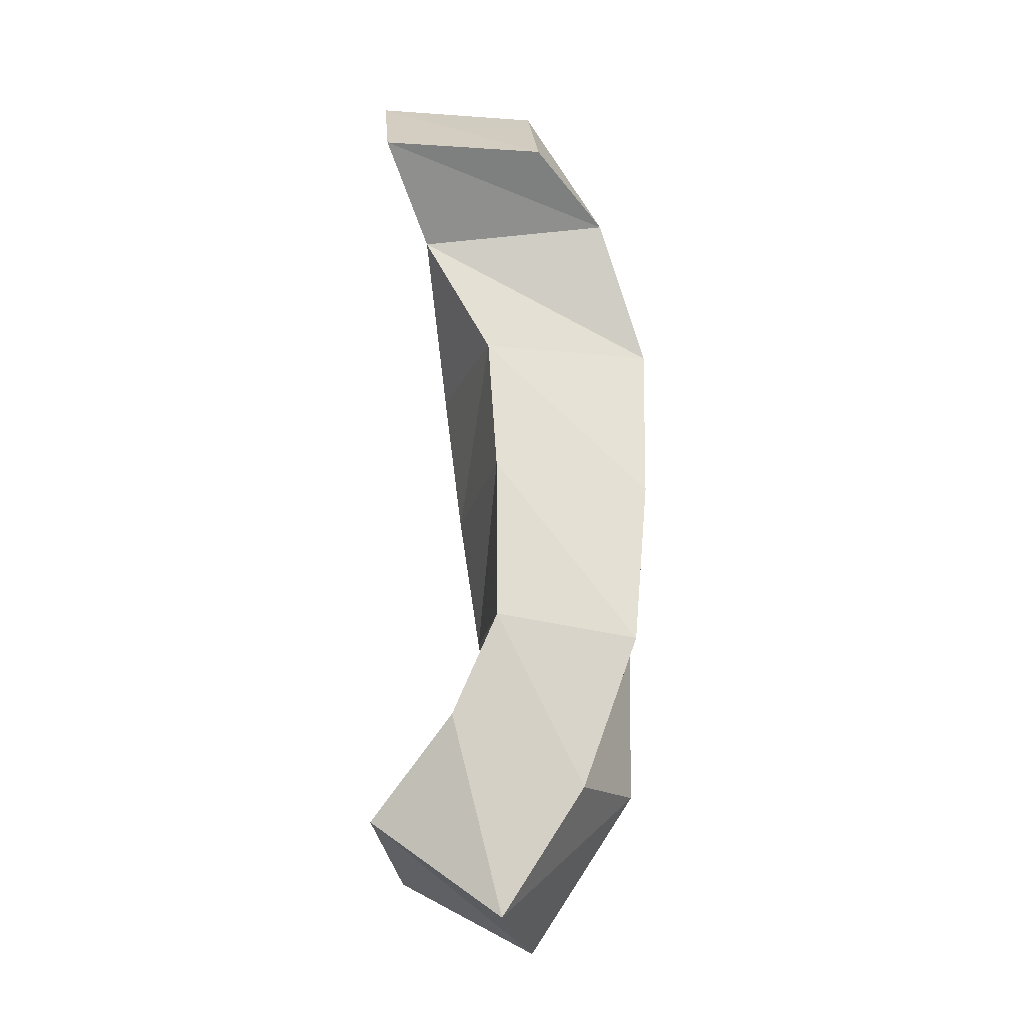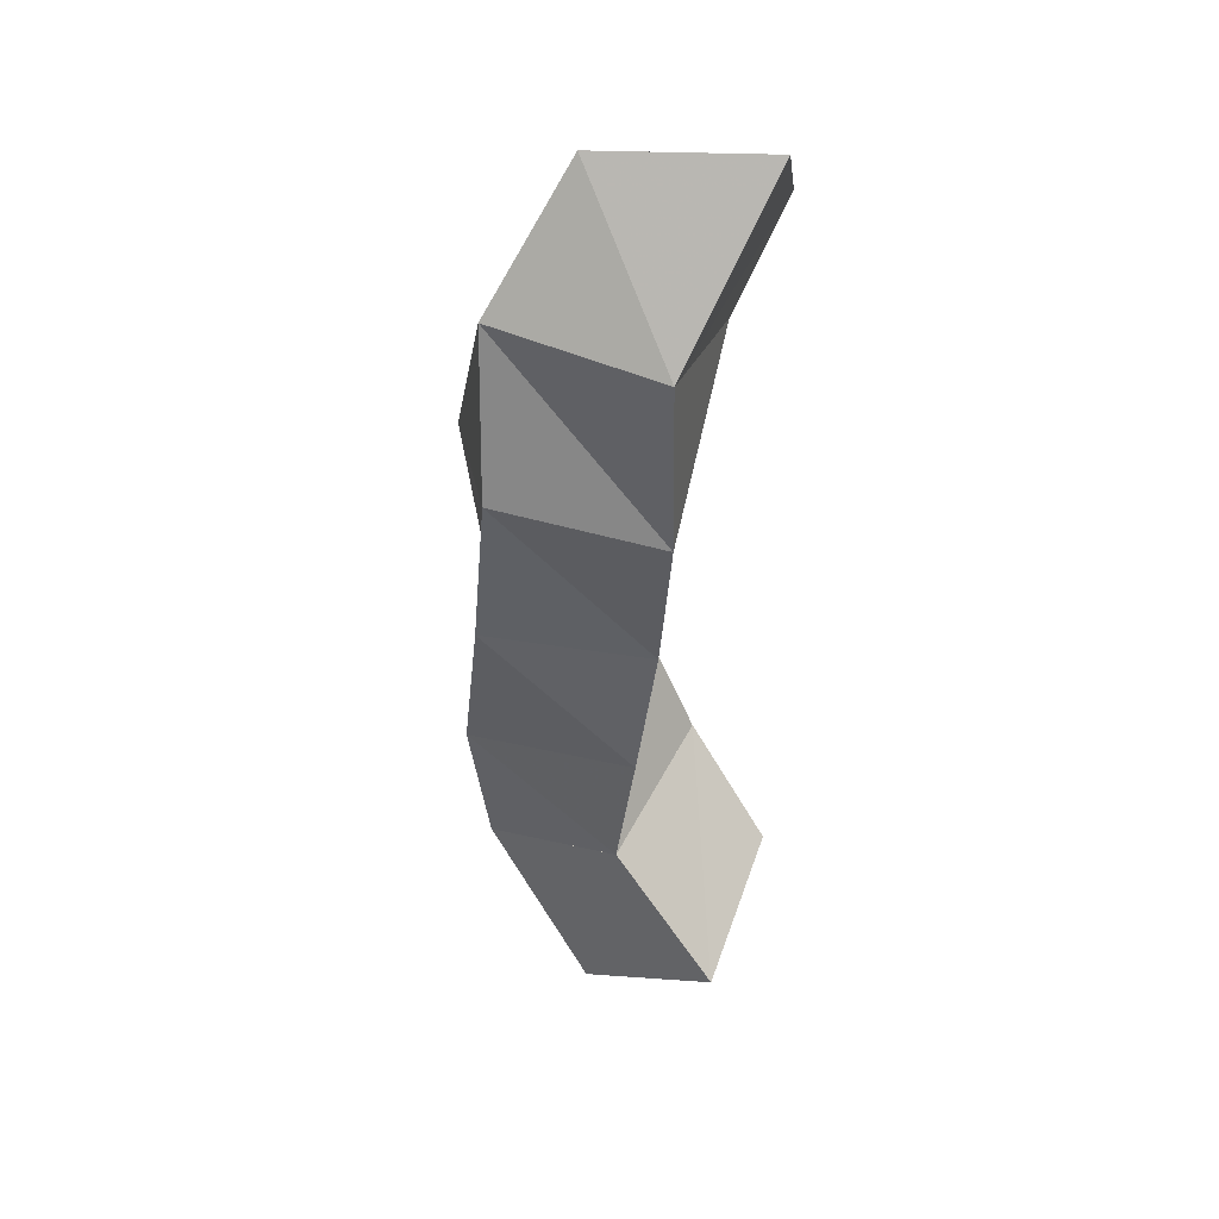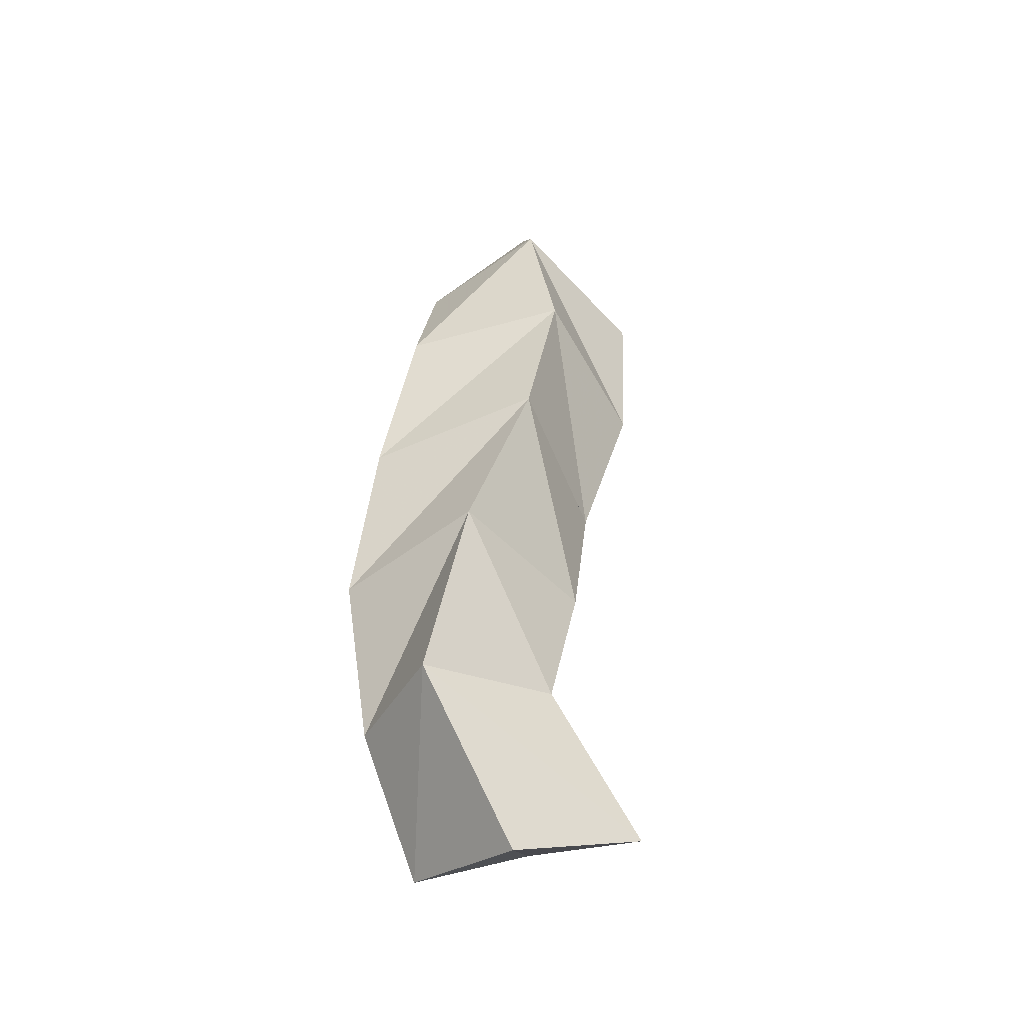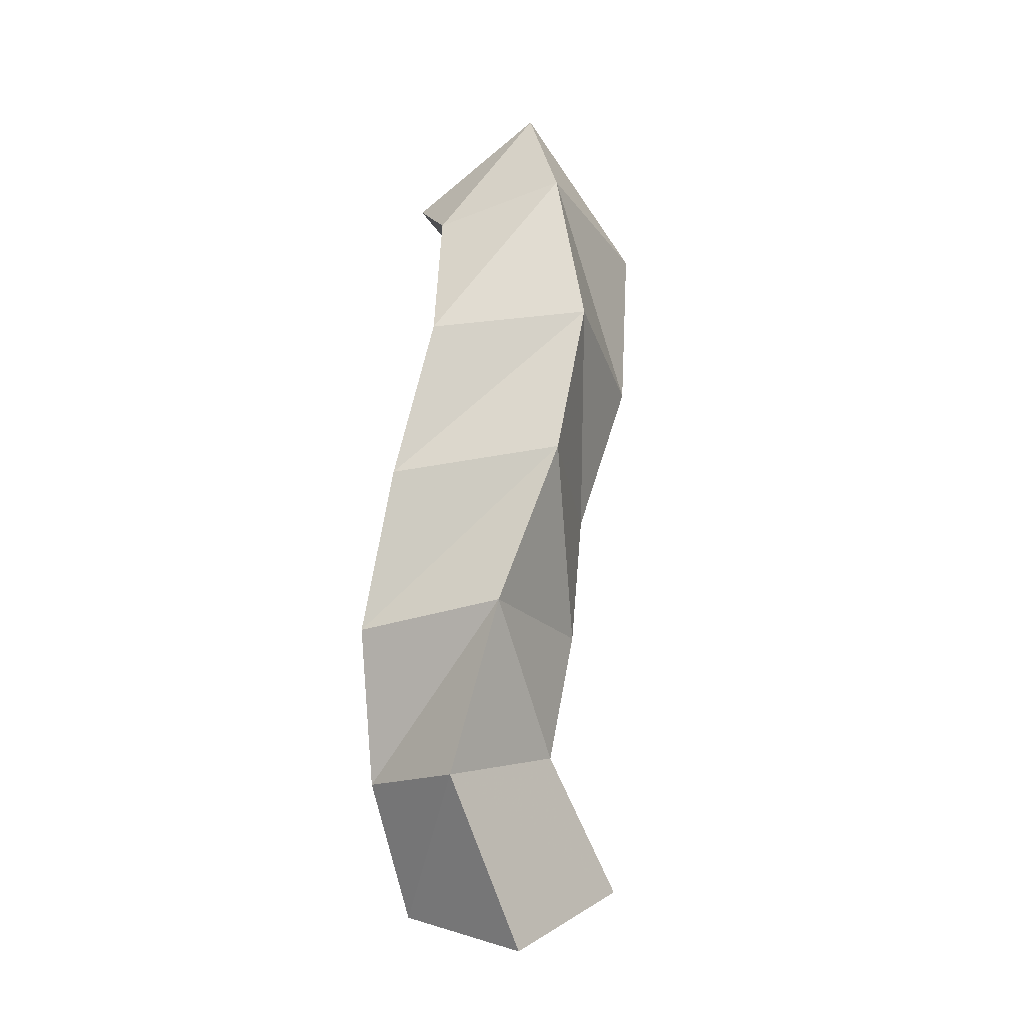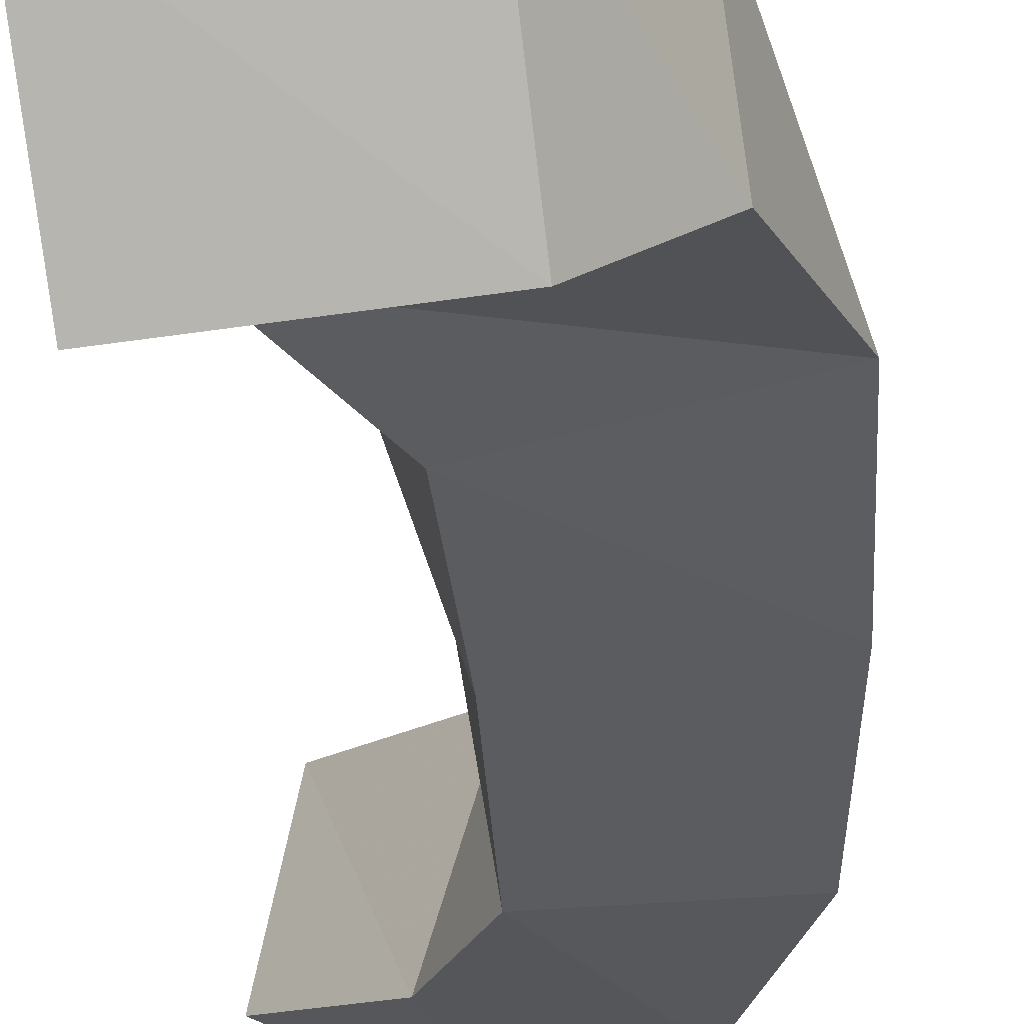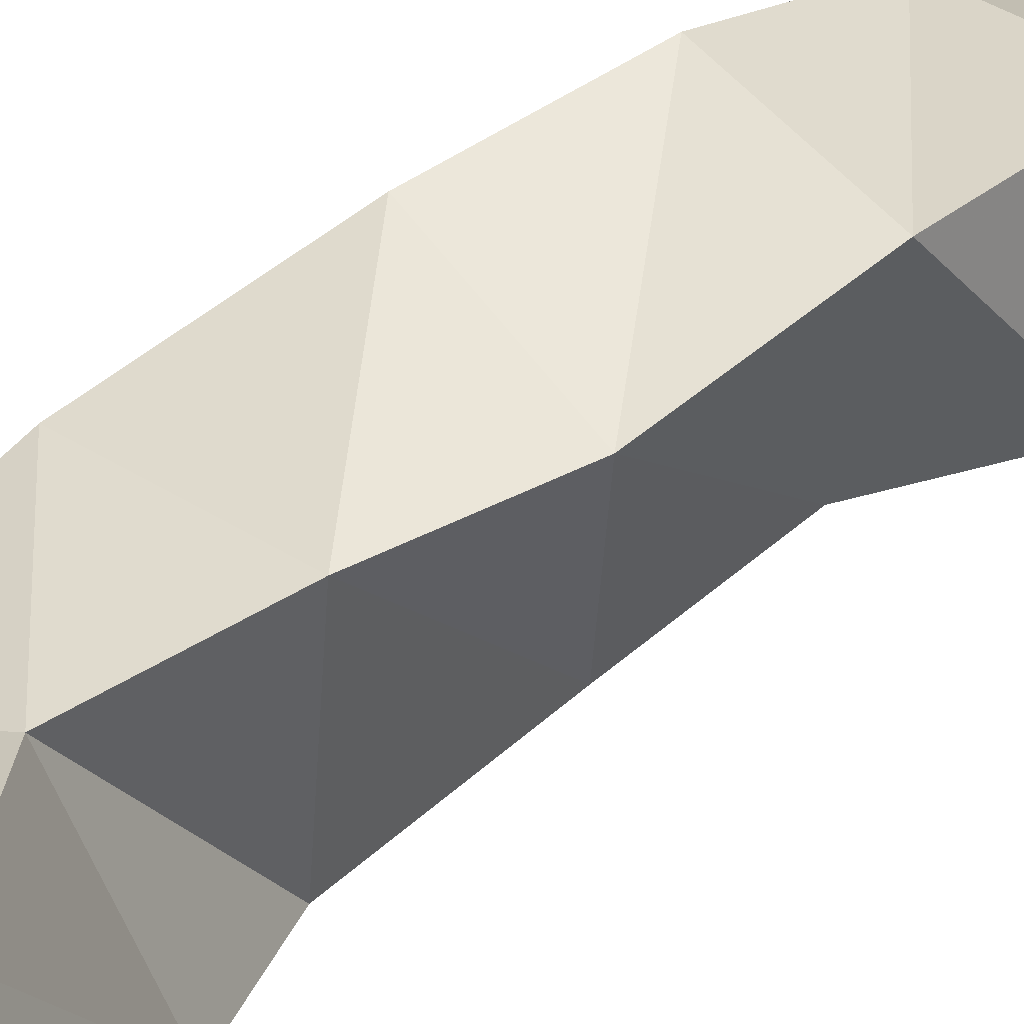
<metadata>
{"format":"obj","ext":"obj","renderer":"f3d","projection":"perspective","resolution":1024,"background":"white","views":[{"elev":-10.8,"azim":2.1,"up":"+Z"},{"elev":37.3,"azim":-165.4,"up":"+Z"},{"elev":-47.0,"azim":128.9,"up":"+Z"},{"elev":-18.9,"azim":116.3,"up":"+Z"},{"elev":-25.9,"azim":2.9,"up":"+Y"},{"elev":32.6,"azim":-135.9,"up":"+Y"}]}
</metadata>
<code>
v -0.4085 0.1098 0.9345
v -0.4025 0.1571 0.9148
v -0.3669 0.1 0.9058
v -0.3589 0.1436 0.8928
v -0.3824 0.1 0.9676
v -0.3702 0.1495 0.9542
v -0.3416 0.1 0.945
v -0.3264 0.1365 0.9427
v -0.3685 0.1 0.9988
v -0.3773 0.1546 0.9951
v -0.325 0.1047 0.9914
v -0.3256 0.1532 0.9956
v -0.3691 0.1086 1.049
v -0.3837 0.1554 1.037
v -0.3209 0.1175 1.042
v -0.3354 0.1692 1.047
v -0.3724 0.1183 1.091
v -0.3903 0.169 1.084
v -0.3204 0.1317 1.09
v -0.3415 0.1764 1.095
v -0.3935 0.1223 1.128
v -0.3902 0.1716 1.135
v -0.3348 0.1266 1.135
v -0.3396 0.1677 1.144
v -0.405 0.1003 1.156
v -0.4101 0.1394 1.184
v -0.3553 0.107 1.154
v -0.3599 0.1482 1.183
f 1 2 4
f 3 1 4
f 2 6 8
f 4 2 8
f 6 5 7
f 8 6 7
f 5 1 3
f 7 5 3
f 8 7 3
f 4 8 3
f 2 1 5
f 6 2 5
f 5 6 8
f 7 5 8
f 6 10 12
f 8 6 12
f 10 9 11
f 12 10 11
f 9 5 7
f 11 9 7
f 12 11 7
f 8 12 7
f 6 5 9
f 10 6 9
f 9 10 12
f 11 9 12
f 10 14 16
f 12 10 16
f 14 13 15
f 16 14 15
f 13 9 11
f 15 13 11
f 16 15 11
f 12 16 11
f 10 9 13
f 14 10 13
f 13 14 16
f 15 13 16
f 14 18 20
f 16 14 20
f 18 17 19
f 20 18 19
f 17 13 15
f 19 17 15
f 20 19 15
f 16 20 15
f 14 13 17
f 18 14 17
f 17 18 20
f 19 17 20
f 18 22 24
f 20 18 24
f 22 21 23
f 24 22 23
f 21 17 19
f 23 21 19
f 24 23 19
f 20 24 19
f 18 17 21
f 22 18 21
f 21 22 24
f 23 21 24
f 22 26 28
f 24 22 28
f 26 25 27
f 28 26 27
f 25 21 23
f 27 25 23
f 28 27 23
f 24 28 23
f 22 21 25
f 26 22 25

</code>
